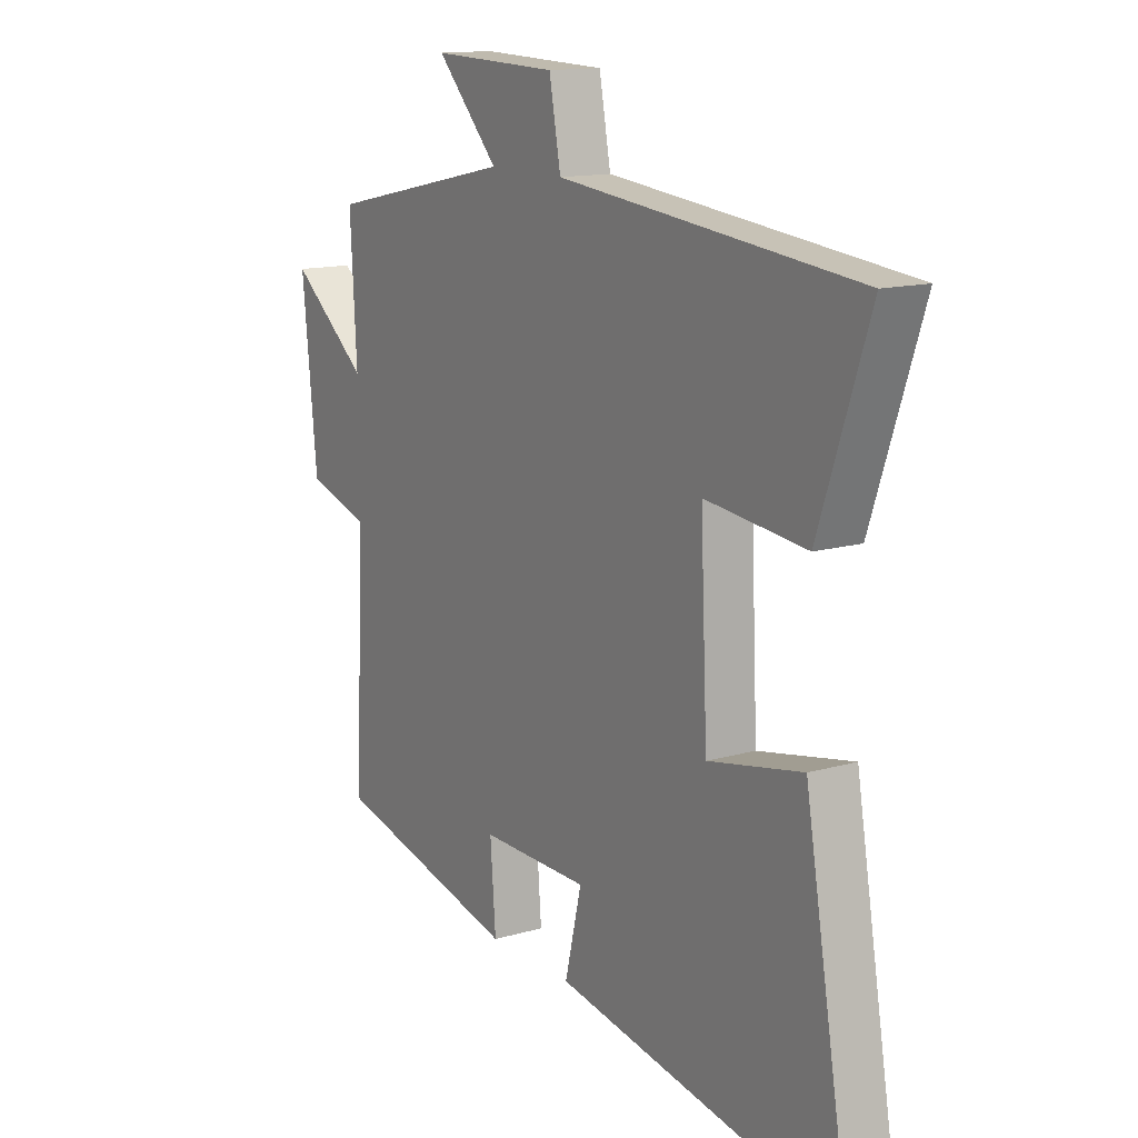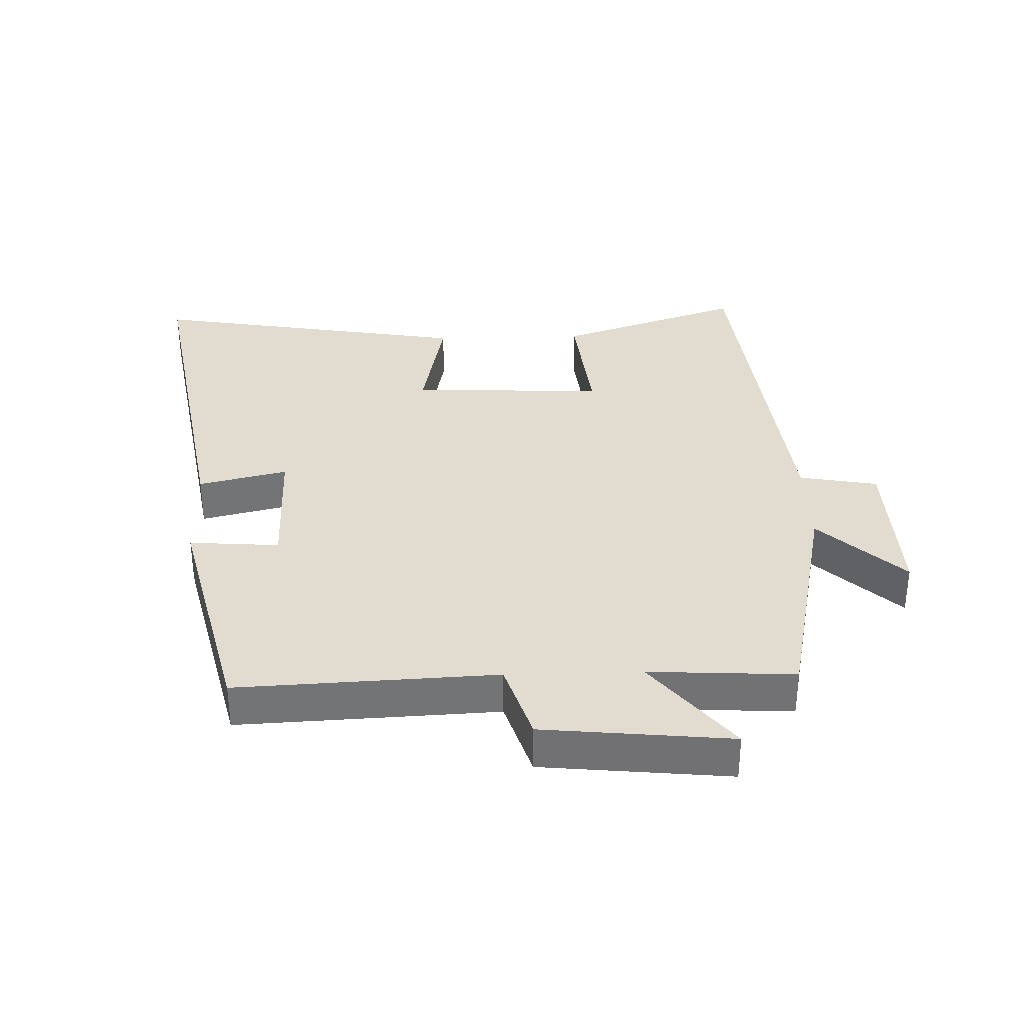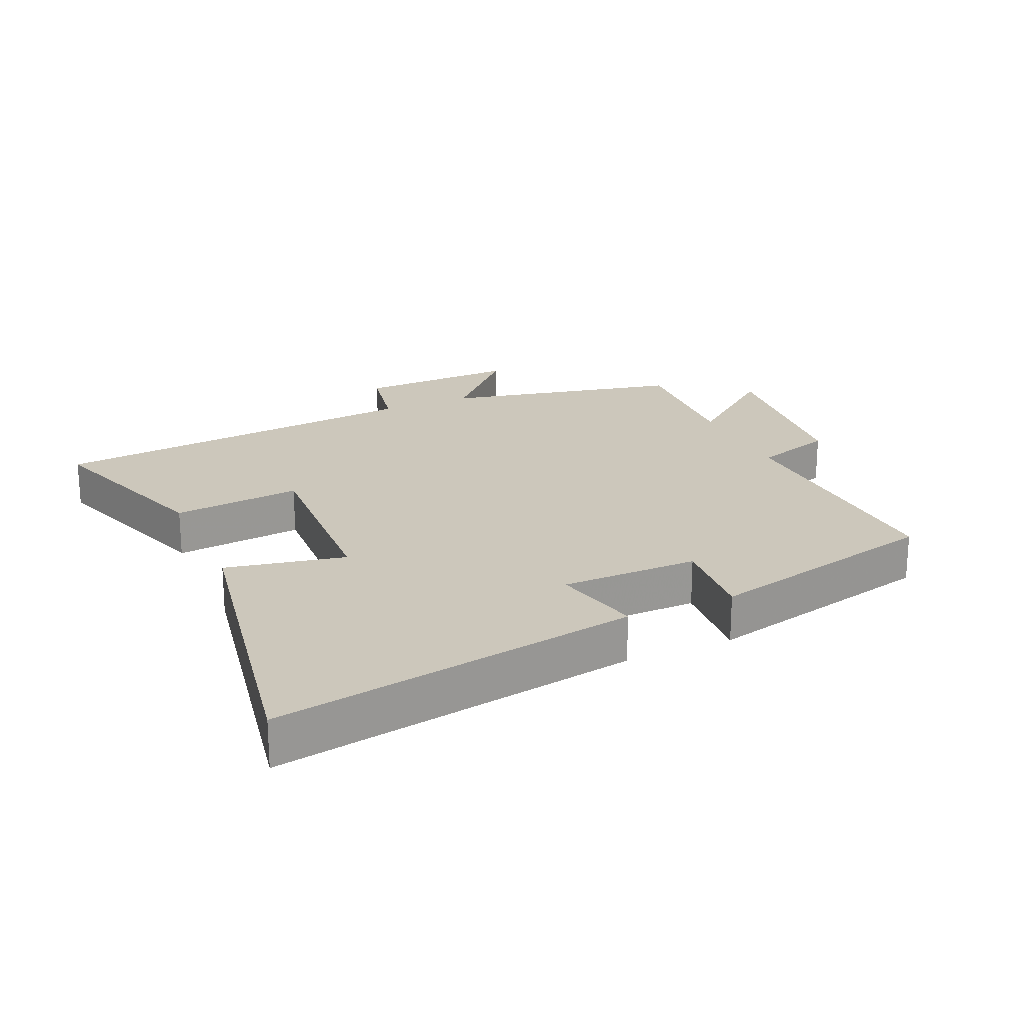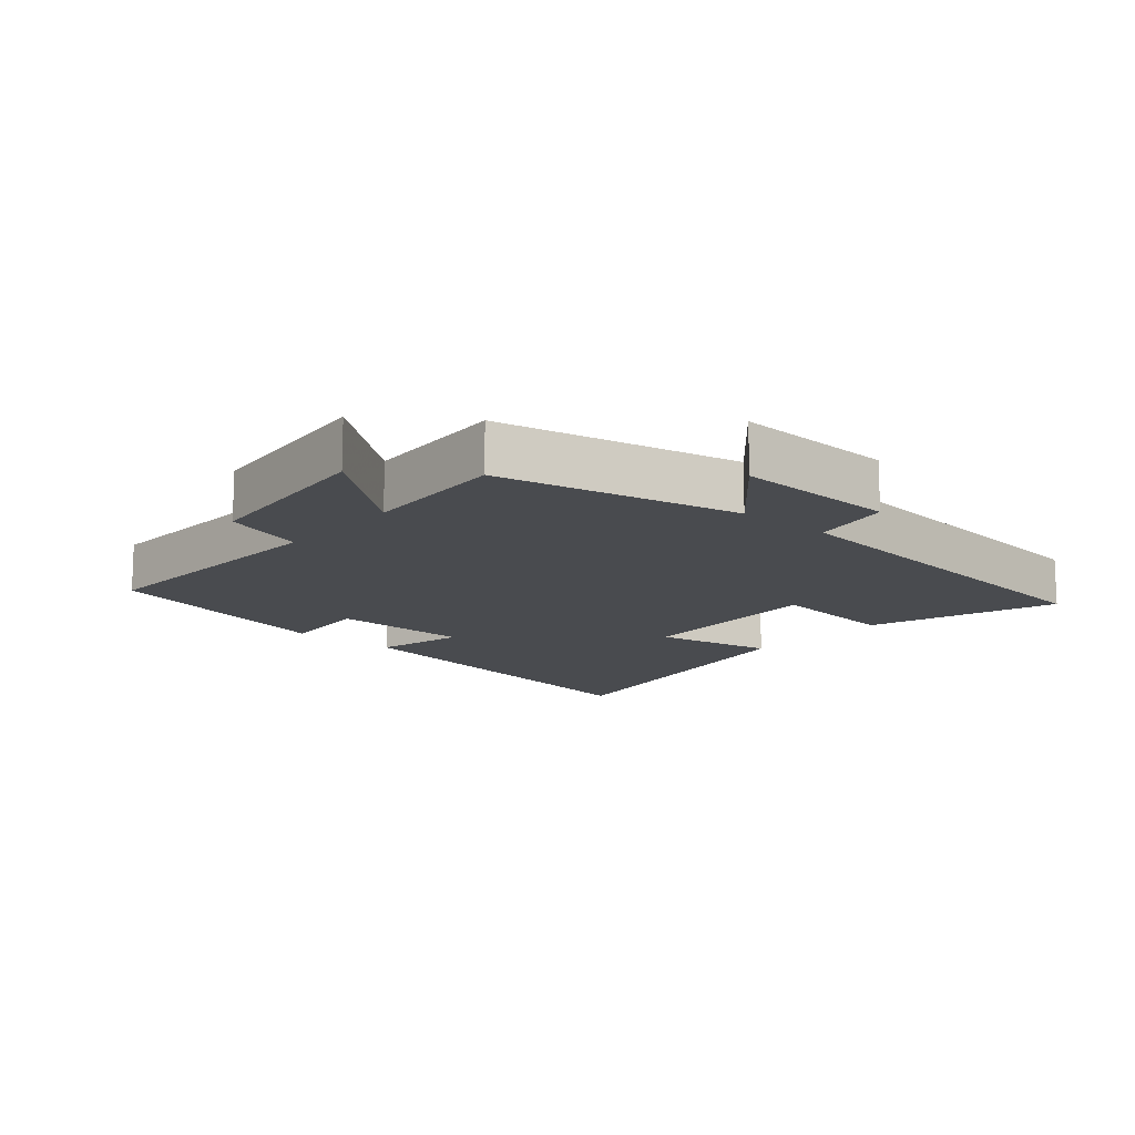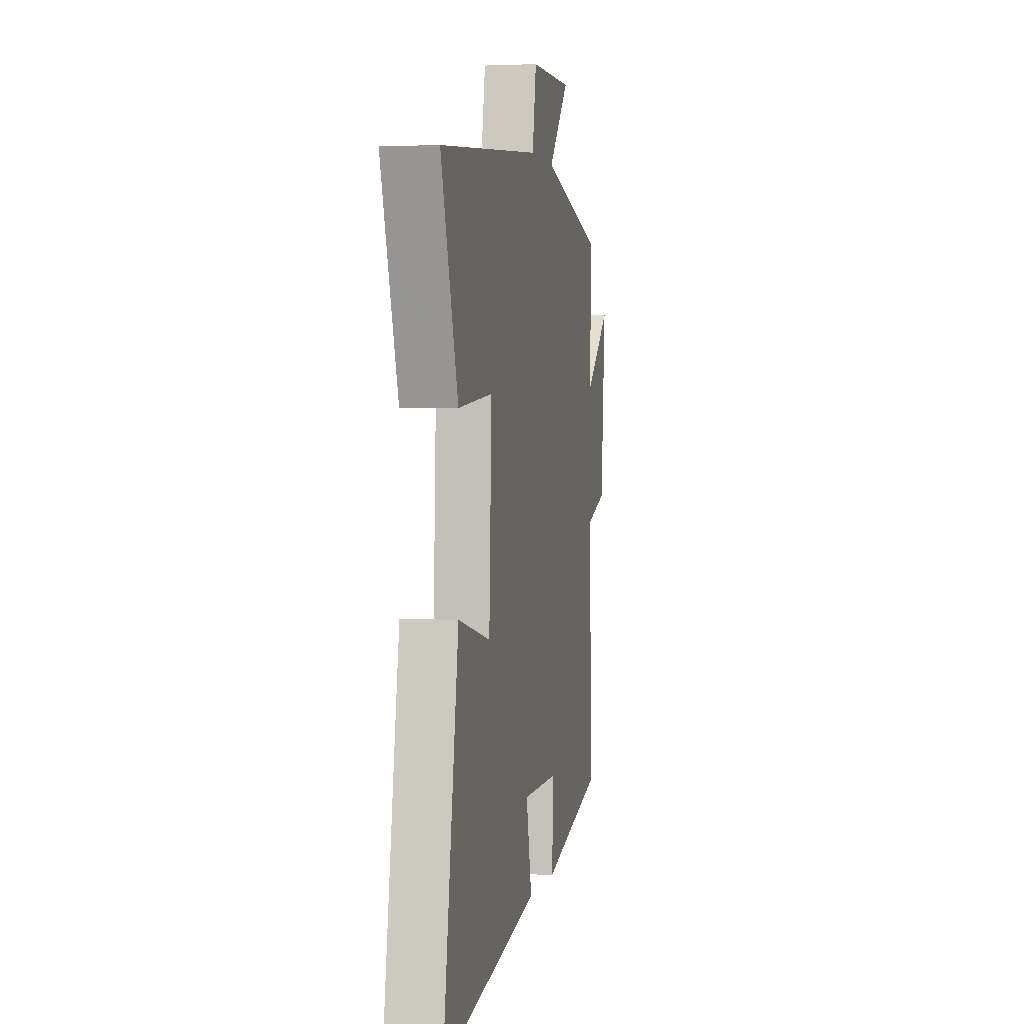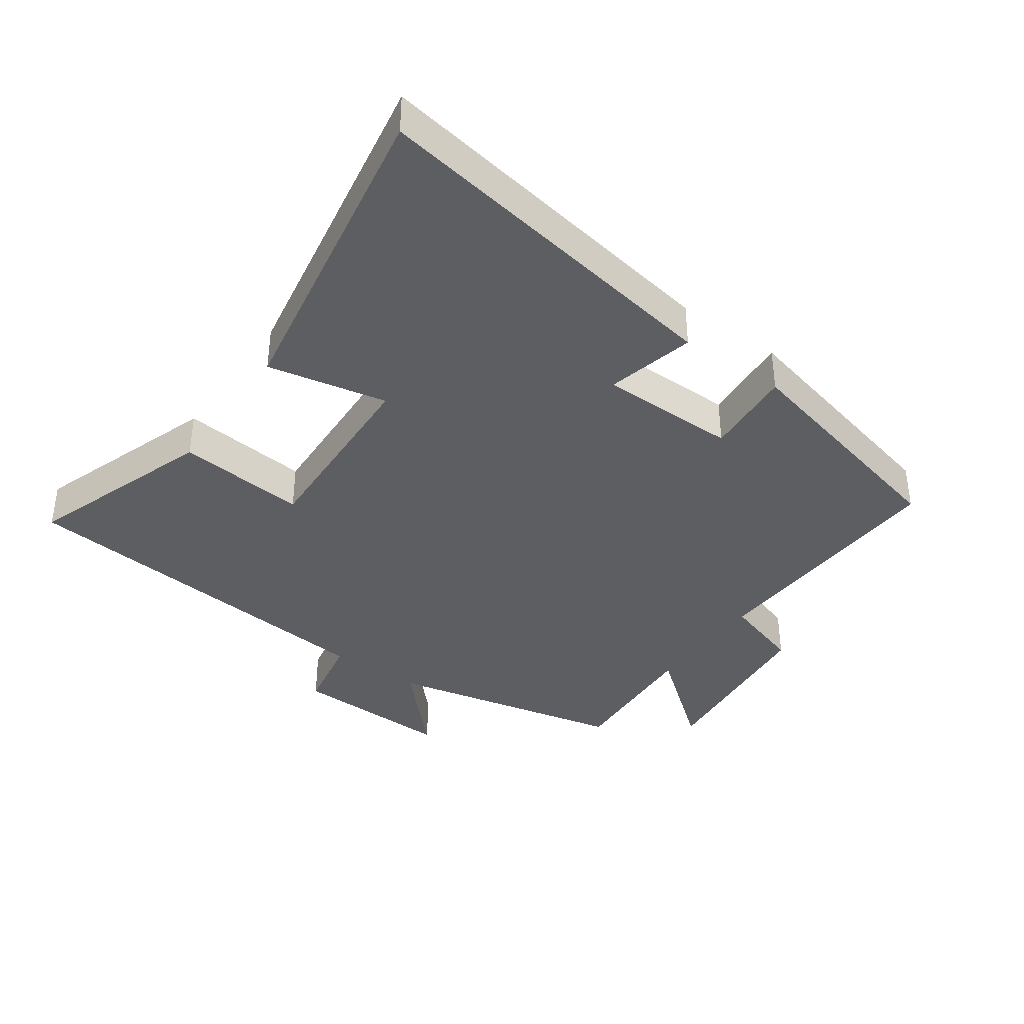
<metadata>
{"format":"obj","ext":"obj","renderer":"f3d","projection":"perspective","resolution":1024,"background":"white","views":[{"elev":13.8,"azim":57.3,"up":"+Z"},{"elev":34.2,"azim":-91.8,"up":"+Y"},{"elev":21.7,"azim":156.1,"up":"+Y"},{"elev":-13.7,"azim":-41.0,"up":"+Y"},{"elev":1.4,"azim":100.5,"up":"+Z"},{"elev":-38.2,"azim":144.7,"up":"+Y"}]}
</metadata>
<code>
v -0.513 0.07 0.42
v -0.142 0.07 0.5
v -0.265 0.07 0.63
v -0.015 0.07 0.622
v 0.008 0.07 0.5
v 0.599 0.07 0.439
v 0.5 0.07 0.149
v 0.3 0.07 0.17
v 0.314 0.07 -0.132
v 0.5 0.07 -0.095
v 0.588 0.07 -0.597
v 0.02 0.07 -0.5
v 0.053 0.07 -0.362
v -0.161 0.07 -0.36
v -0.15 0.07 -0.5
v -0.518 0.07 -0.411
v -0.5 0.07 -0.011
v -0.624 0.07 0.028
v -0.654 0.07 0.318
v -0.5 0.07 0.195
v -0.513 0 0.42
v -0.142 0 0.5
v -0.265 0 0.63
v -0.015 0 0.622
v 0.008 0 0.5
v 0.599 0 0.439
v 0.5 0 0.149
v 0.3 0 0.17
v 0.314 0 -0.132
v 0.5 0 -0.095
v 0.588 0 -0.597
v 0.02 0 -0.5
v 0.053 0 -0.362
v -0.161 0 -0.36
v -0.15 0 -0.5
v -0.518 0 -0.411
v -0.5 0 -0.011
v -0.624 0 0.028
v -0.654 0 0.318
v -0.5 0 0.195
f 17 18 19 20
f 14 15 16 17
f 13 14 17 20
f 10 11 12 13
f 9 10 13
f 8 9 13 20
f 5 6 7 8
f 5 8 20 1
f 2 3 4 5
f 1 2 5
f 40 39 38 37
f 37 36 35 34
f 40 37 34 33
f 33 32 31 30
f 33 30 29
f 40 33 29 28
f 28 27 26 25
f 21 40 28 25
f 25 24 23 22
f 25 22 21
f 1 21 22 2
f 2 22 23 3
f 3 23 24 4
f 4 24 25 5
f 5 25 26 6
f 6 26 27 7
f 7 27 28 8
f 8 28 29 9
f 9 29 30 10
f 10 30 31 11
f 11 31 32 12
f 12 32 33 13
f 13 33 34 14
f 14 34 35 15
f 15 35 36 16
f 16 36 37 17
f 17 37 38 18
f 18 38 39 19
f 19 39 40 20
f 20 40 21 1

</code>
